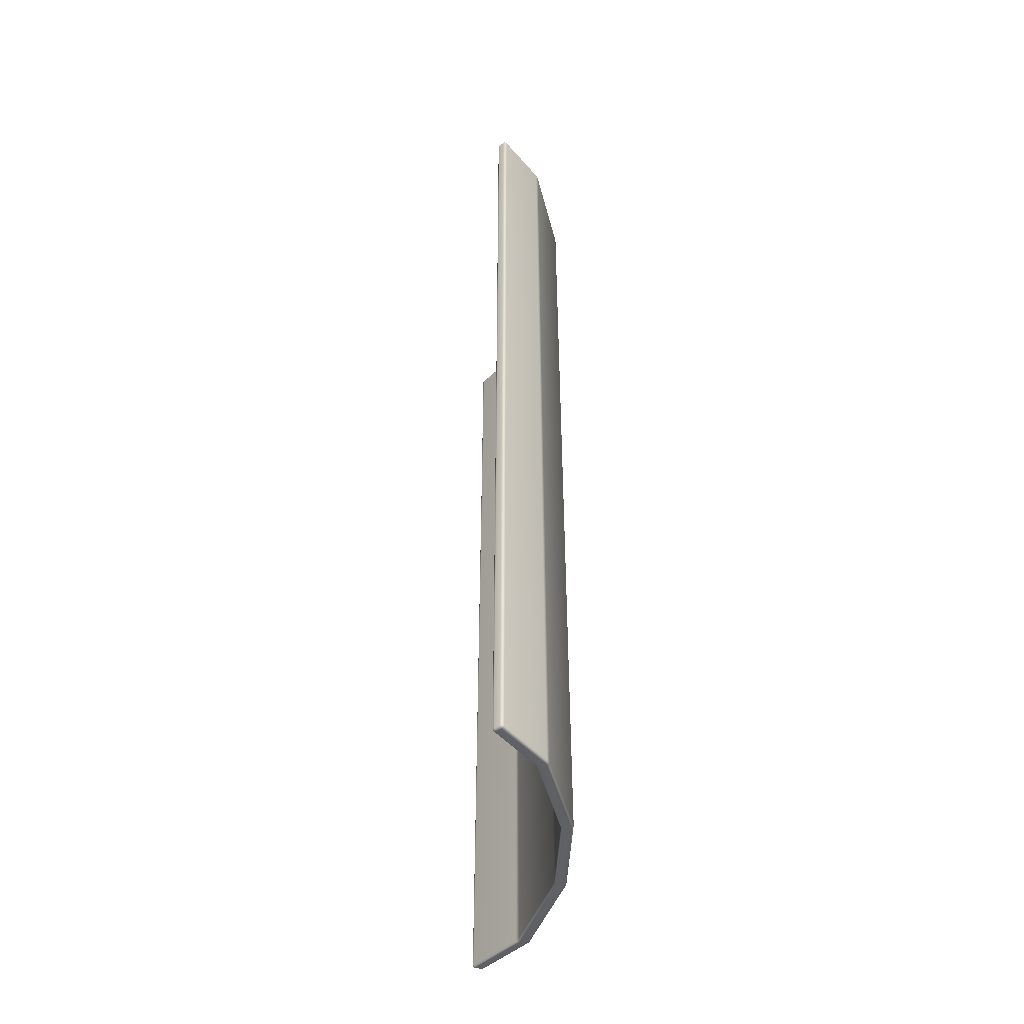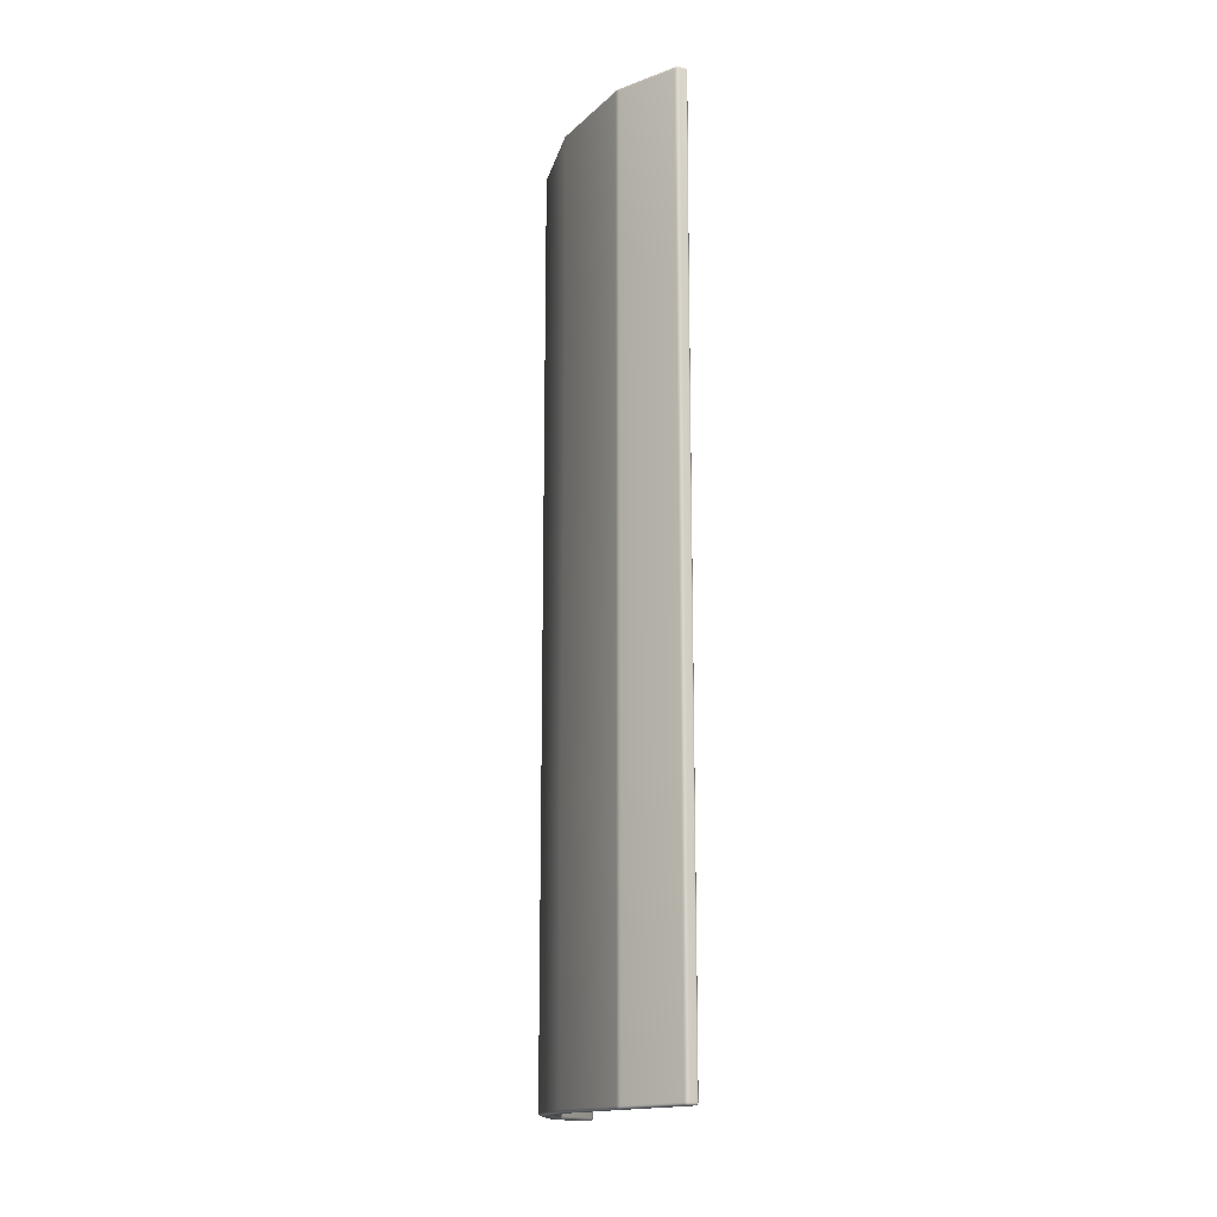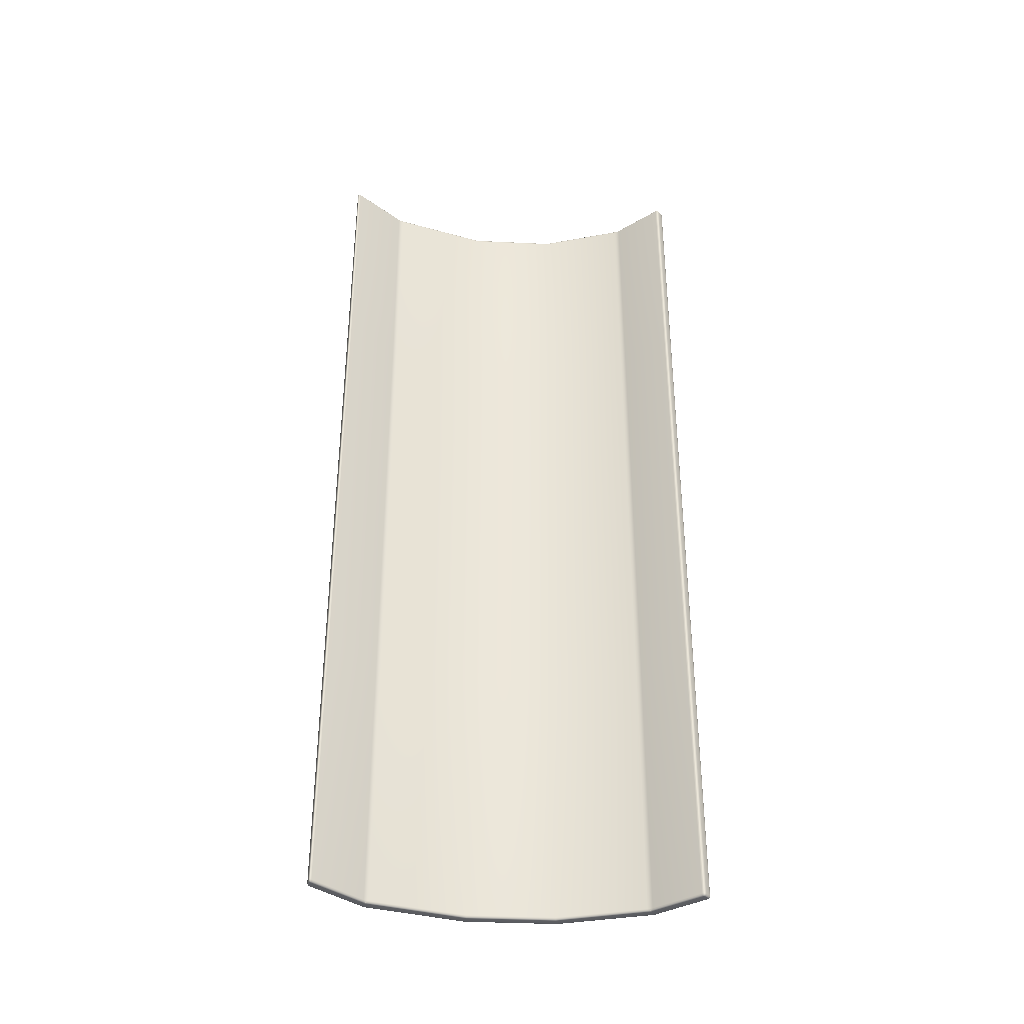
<metadata>
{"format":"obj","ext":"obj","renderer":"f3d","projection":"perspective","resolution":1024,"background":"white","views":[{"elev":-46.3,"azim":-173.6,"up":"+Y"},{"elev":-15.5,"azim":-3.5,"up":"+Y"},{"elev":-36.0,"azim":95.6,"up":"+Y"}]}
</metadata>
<code>
v -22.6 -45.26 -8.631
v -22.6 -22.29 -8.678
v -19.93 -22.29 -12.92
v -19.93 -45.26 -12.92
v -23.89 -22.29 -0.1058
v -23.89 -45.26 -0.1058
v -22.62 -45.26 7.641
v -22.62 -22.29 7.641
v -19.93 33.55 -12.92
v -19.93 15.3 -12.92
v -22.6 15.3 -8.678
v -22.6 33.55 -8.632
v -22.47 15.3 7.641
v -18.88 15.3 15.4
v -18.88 33.55 15.4
v -22.61 33.55 7.641
v -22.77 15.3 -8.219
v -23.89 15.3 -0.1058
v -23.89 33.55 -0.1059
v -22.77 33.55 -8.172
v -18.88 -45.26 15.4
v -18.88 -22.29 15.4
v -22.77 -22.29 -8.219
v -22.77 -45.26 -8.172
v -19.09 -22.29 -12.39
v -21.67 -22.27 -8.322
v -21.66 -45.26 -8.29
v -19.08 -45.26 -12.39
v -22.89 -45.26 -0.0697
v -22.89 -22.27 -0.0649
v -21.67 -22.35 7.353
v -21.66 -45.26 7.353
v -21.67 15.29 -8.324
v -19.09 15.3 -12.39
v -19.08 33.55 -12.39
v -21.66 33.55 -8.291
v -17.93 33.55 15.1
v -17.96 15.3 15.02
v -21.52 15.28 7.353
v -21.67 33.55 7.353
v -22.91 33.55 -0.2825
v -22.89 15.28 -0.118
v -21.83 15.29 -7.865
v -21.83 33.55 -7.832
v -17.96 -22.29 15.02
v -17.96 -45.26 15.03
v -21.83 -45.26 -7.831
v -21.83 -22.27 -7.864
v -19.59 -45.26 -13
v -19.59 -22.29 -13
v -19.16 -22.29 -12.73
v -19.16 -45.26 -12.74
v -22.5 -45.51 -8.332
v -19.72 -45.51 -12.79
v -19.29 -45.51 -12.53
v -22.04 -45.51 -8.166
v -23.64 -45.51 -0.1089
v -23.14 -45.51 -0.0661
v -21.9 -45.51 7.429
v -22.38 -45.51 7.565
v -19.59 15.3 -13
v -19.59 33.55 -13
v -19.16 33.55 -12.74
v -19.16 15.3 -12.73
v -19.72 33.8 -12.79
v -22.5 33.8 -8.332
v -22.04 33.8 -8.167
v -19.3 33.8 -12.53
v -22.37 33.8 7.565
v -18.57 33.8 15.47
v -18.02 33.8 15.48
v -21.91 33.8 7.429
v -23.64 33.8 -0.109
v -23.16 33.8 -0.2811
v -18.05 -45.51 15.41
v -18.57 -45.51 15.47
v -14.1 -22.15 19.43
v -14.1 -45.12 19.43
v -13.63 -45.12 19.25
v -13.64 -22.15 19.24
v -14.1 33.55 19.44
v -14.1 15.44 19.44
v -13.64 15.44 19.24
v -13.61 33.55 19.31
v -18.59 -22.29 15.79
v -18.59 -45.25 15.79
v -14.52 -45.12 19.36
v -14.52 -22.15 19.36
v -13.87 -45.37 19.07
v -14.28 -45.37 19.24
v -17.66 -45.25 15.42
v -17.66 -22.29 15.41
v -13.59 -22.15 18.98
v -13.59 -45.12 18.99
v -17.66 15.3 15.41
v -13.59 15.44 18.98
v -17.63 33.55 15.49
v -13.56 33.55 19.06
v -14.27 33.8 19.25
v -13.88 33.8 19.12
v -18.59 33.55 15.79
v -18.59 15.3 15.79
v -14.52 15.44 19.36
v -14.52 33.55 19.36
v -22.6 -45.37 -8.613
v -22.66 -45.36 -8.506
v -22.66 -45.26 -8.523
v -22.7 -45.34 -8.407
v -22.71 -45.26 -8.411
v -22.58 -45.45 -8.556
v -22.63 -45.44 -8.467
v -22.68 -45.42 -8.398
v -19.86 -45.26 -13.01
v -19.85 -45.36 -12.99
v -19.92 -45.37 -12.91
v -19.83 -45.44 -12.96
v -19.88 -45.45 -12.89
v -19.78 -45.26 -13.05
v -19.78 -45.34 -13.04
v -19.77 -45.41 -13.01
v -19.92 33.66 -12.91
v -19.85 33.65 -12.99
v -19.86 33.55 -13.01
v -19.78 33.63 -13.04
v -19.78 33.55 -13.05
v -19.88 33.74 -12.89
v -19.83 33.73 -12.96
v -19.77 33.7 -13.01
v -22.66 33.55 -8.523
v -22.66 33.65 -8.506
v -22.6 33.66 -8.613
v -22.63 33.73 -8.467
v -22.58 33.74 -8.557
v -22.71 33.55 -8.411
v -22.7 33.63 -8.407
v -22.68 33.71 -8.398
v -18.82 33.55 15.51
v -18.81 33.65 15.51
v -18.86 33.66 15.4
v -18.76 33.73 15.51
v -18.81 33.74 15.42
v -18.75 33.55 15.61
v -18.75 33.63 15.6
v -18.72 33.71 15.59
v -22.75 33.66 -8.182
v -22.73 33.65 -8.302
v -22.75 33.55 -8.294
v -22.7 33.74 -8.212
v -22.69 33.73 -8.316
v -18.86 -45.37 15.4
v -18.81 -45.36 15.51
v -18.82 -45.26 15.51
v -18.75 -45.34 15.6
v -18.76 -45.26 15.61
v -18.81 -45.45 15.42
v -18.76 -45.44 15.51
v -18.73 -45.42 15.59
v -22.75 -45.26 -8.294
v -22.73 -45.36 -8.302
v -22.75 -45.37 -8.182
v -22.69 -45.44 -8.316
v -22.7 -45.45 -8.212
v -21.72 -45.26 -8.182
v -21.74 -45.37 -8.179
v -21.69 -45.37 -8.282
v -21.79 -45.44 -8.173
v -21.76 -45.45 -8.259
v -21.77 -45.26 -8.07
v -21.78 -45.37 -8.074
v -21.82 -45.43 -8.087
v -19.1 -45.37 -12.4
v -19.06 -45.36 -12.5
v -19.04 -45.26 -12.5
v -19.05 -45.34 -12.58
v -19.04 -45.26 -12.59
v -19.14 -45.45 -12.43
v -19.1 -45.44 -12.5
v -19.08 -45.41 -12.58
v -19.04 33.55 -12.49
v -19.06 33.65 -12.5
v -19.1 33.66 -12.4
v -19.1 33.73 -12.5
v -19.14 33.74 -12.43
v -19.04 33.55 -12.59
v -19.05 33.63 -12.58
v -19.08 33.7 -12.58
v -21.69 33.66 -8.283
v -21.74 33.66 -8.18
v -21.72 33.55 -8.183
v -21.78 33.66 -8.074
v -21.77 33.55 -8.07
v -21.76 33.74 -8.26
v -21.79 33.73 -8.174
v -21.82 33.72 -8.087
v -17.93 33.66 15.13
v -17.87 33.66 15.23
v -17.87 33.55 15.21
v -17.81 33.66 15.32
v -17.8 33.55 15.31
v -17.95 33.74 15.2
v -17.9 33.73 15.27
v -17.84 33.72 15.34
v -21.81 33.55 -7.953
v -21.82 33.66 -7.965
v -21.84 33.66 -7.853
v -21.85 33.73 -8.001
v -21.88 33.74 -7.915
v -17.9 -45.26 15.13
v -17.9 -45.37 15.15
v -17.96 -45.37 15.05
v -17.92 -45.44 15.19
v -17.98 -45.45 15.12
v -17.83 -45.26 15.24
v -17.84 -45.36 15.24
v -17.87 -45.43 15.27
v -21.84 -45.37 -7.852
v -21.82 -45.37 -7.964
v -21.81 -45.26 -7.953
v -21.88 -45.45 -7.915
v -21.85 -45.44 -8.001
v -19.59 -45.37 -12.99
v -19.69 -45.36 -13.03
v -19.69 -45.26 -13.05
v -19.62 -45.45 -12.95
v -19.7 -45.44 -12.99
v -19.08 -45.26 -12.67
v -19.09 -45.36 -12.66
v -19.17 -45.37 -12.72
v -19.13 -45.44 -12.63
v -19.2 -45.45 -12.69
v -19.81 -45.49 -12.85
v -19.75 -45.48 -12.93
v -19.66 -45.49 -12.88
v -19.24 -45.49 -12.62
v -19.15 -45.48 -12.56
v -19.2 -45.49 -12.47
v -19.69 33.55 -13.05
v -19.69 33.65 -13.03
v -19.59 33.66 -12.99
v -19.7 33.73 -12.99
v -19.62 33.74 -12.95
v -19.17 33.66 -12.72
v -19.09 33.65 -12.66
v -19.08 33.55 -12.67
v -19.2 33.74 -12.68
v -19.13 33.73 -12.63
v -19.66 33.78 -12.88
v -19.75 33.77 -12.93
v -19.81 33.78 -12.85
v -19.2 33.78 -12.47
v -19.16 33.77 -12.56
v -19.24 33.78 -12.62
v -14.21 -45.12 19.46
v -14.22 -45.22 19.45
v -14.11 -45.23 19.42
v -14.23 -45.3 19.41
v -14.14 -45.31 19.38
v -14.32 -45.12 19.46
v -14.32 -45.2 19.45
v -14.31 -45.28 19.42
v -13.65 -45.23 19.24
v -13.57 -45.22 19.19
v -13.55 -45.12 19.2
v -13.52 -45.2 19.13
v -13.51 -45.12 19.13
v -13.69 -45.31 19.2
v -13.62 -45.3 19.16
v -13.57 -45.28 19.12
v -14.11 33.66 19.43
v -14.21 33.65 19.46
v -14.21 33.55 19.47
v -14.32 33.63 19.46
v -14.32 33.55 19.46
v -14.14 33.74 19.4
v -14.23 33.73 19.42
v -14.31 33.71 19.43
v -13.52 33.55 19.27
v -13.54 33.65 19.26
v -13.63 33.66 19.3
v -13.6 33.73 19.23
v -13.68 33.74 19.26
v -13.48 33.55 19.21
v -13.5 33.63 19.21
v -13.55 33.71 19.2
v -18.68 -45.25 15.7
v -18.67 -45.35 15.69
v -18.59 -45.36 15.77
v -18.66 -45.44 15.64
v -18.58 -45.44 15.71
v -14.5 -45.23 19.35
v -14.41 -45.22 19.42
v -14.42 -45.12 19.43
v -14.46 -45.31 19.33
v -14.39 -45.3 19.39
v -13.75 -45.36 19.04
v -13.67 -45.34 19.11
v -13.77 -45.35 19.15
v -13.66 -45.31 19.01
v -13.6 -45.3 19.07
v -14.2 -45.35 19.32
v -14.3 -45.34 19.36
v -14.39 -45.36 19.29
v -17.68 -45.36 15.41
v -17.76 -45.36 15.33
v -17.75 -45.25 15.33
v -17.76 -45.44 15.41
v -17.81 -45.43 15.34
v -13.52 -45.12 19.07
v -13.55 -45.22 19.07
v -13.61 -45.23 18.99
v -17.72 33.55 15.41
v -17.74 33.66 15.41
v -17.66 33.66 15.49
v -17.79 33.73 15.42
v -17.73 33.74 15.49
v -13.58 33.66 19.07
v -13.52 33.65 19.14
v -13.5 33.55 19.14
v -13.64 33.74 19.08
v -13.58 33.73 19.14
v -14.38 33.78 19.3
v -14.3 33.77 19.37
v -14.19 33.78 19.34
v -14.46 33.74 19.33
v -14.38 33.73 19.39
v -13.76 33.78 19.2
v -13.65 33.77 19.17
v -13.74 33.78 19.1
v -18.59 33.66 15.77
v -18.67 33.65 15.69
v -18.68 33.55 15.7
v -18.58 33.74 15.71
v -18.66 33.73 15.64
v -14.42 33.55 19.43
v -14.41 33.65 19.42
v -14.5 33.66 19.35
v -22.66 -22.29 -8.57
v -22.71 -22.29 -8.458
v -19.86 -22.29 -13.01
v -19.78 -22.29 -13.05
v -23.87 -45.37 -0.106
v -22.6 -45.37 7.636
v -23.82 -45.45 -0.1066
v -22.56 -45.45 7.622
v -19.86 15.3 -13.01
v -19.78 15.3 -13.05
v -22.66 15.3 -8.57
v -22.71 15.3 -8.458
v -18.82 15.3 15.51
v -18.76 15.3 15.61
v -22.6 33.66 7.636
v -22.55 33.74 7.622
v -23.87 33.66 -0.106
v -23.82 33.74 -0.1066
v -22.75 15.3 -8.341
v -18.82 -22.29 15.51
v -18.76 -22.29 15.61
v -22.75 -22.29 -8.341
v -21.73 -22.27 -8.215
v -21.78 -22.27 -8.102
v -19.04 -22.29 -12.49
v -19.04 -22.29 -12.58
v -21.67 -45.37 7.357
v -22.9 -45.37 -0.0695
v -21.72 -45.45 7.372
v -22.95 -45.45 -0.0688
v -19.04 15.3 -12.49
v -19.04 15.3 -12.58
v -21.73 15.29 -8.216
v -21.78 15.29 -8.104
v -17.9 15.3 15.13
v -17.83 15.3 15.23
v -21.69 33.66 7.357
v -21.73 33.74 7.372
v -21.81 15.29 -7.987
v -22.92 33.66 -0.2827
v -22.97 33.74 -0.2826
v -17.9 -22.29 15.13
v -17.83 -22.29 15.23
v -21.81 -22.27 -7.985
v -19.69 -22.29 -13.05
v -19.08 -22.29 -12.66
v -22.54 -45.49 -8.463
v -21.87 -45.49 -8.22
v -23.03 -45.49 -0.0677
v -21.79 -45.49 7.396
v -22.48 -45.49 7.598
v -23.75 -45.49 -0.1076
v -19.69 15.3 -13.05
v -19.08 15.3 -12.66
v -22.54 33.78 -8.463
v -21.87 33.78 -8.221
v -22.48 33.78 7.598
v -18.71 33.78 15.44
v -17.98 33.78 15.32
v -21.81 33.78 7.395
v -22.62 33.78 -8.262
v -23.75 33.78 -0.1076
v -23.05 33.78 -0.282
v -21.95 33.78 -8.02
v -18.01 -45.49 15.24
v -18.71 -45.49 15.44
v -14.21 -22.15 19.46
v -14.32 -22.15 19.46
v -13.55 -22.15 19.19
v -13.51 -22.15 19.13
v -22.62 -45.49 -8.262
v -21.95 -45.49 -8.019
v -14.21 15.44 19.47
v -14.32 15.44 19.46
v -13.55 15.44 19.19
v -13.51 15.44 19.13
v -18.68 -22.29 15.7
v -14.42 -22.15 19.43
v -17.88 -45.49 15.41
v -18.58 -45.49 15.61
v -17.75 -22.29 15.32
v -13.53 -22.15 19.06
v -17.75 15.3 15.32
v -13.53 15.44 19.06
v -18.58 33.78 15.61
v -17.85 33.78 15.49
v -18.68 15.3 15.7
v -14.42 15.44 19.43
v -21.9 -45.49 -8.116
v -22.63 33.77 -8.38
v -18.68 33.77 15.56
v -21.9 33.78 -8.116
v -17.94 -45.49 15.32
v -22.63 -45.48 -8.38
v -18.68 -45.48 15.56
v -17.91 33.78 15.4
o DoorSocle_Lp
g DoorSocle_Lp
f 1 2 3 4
f 5 6 7 8
f 9 10 11 12
f 13 14 15 16
f 2 11 10 3
f 17 18 19 20
f 8 7 21 22
f 23 24 6 5
f 13 16 19 18
f 25 26 27 28
f 29 30 31 32
f 33 34 35 36
f 37 38 39 40
f 34 33 26 25
f 41 42 43 44
f 32 31 45 46
f 29 47 48 30
f 41 40 39 42
f 49 50 51 52
f 53 54 55 56
f 57 58 59 60
f 61 62 63 64
f 65 66 67 68
f 69 70 71 72
f 50 61 64 51
f 66 73 74 67
f 60 59 75 76
f 77 78 79 80
f 57 53 56 58
f 81 82 83 84
f 73 69 72 74
f 77 80 83 82
f 85 86 87 88
f 76 75 89 90
f 91 92 93 94
f 92 95 96 93
f 95 97 98 96
f 71 70 99 100
f 101 102 103 104
f 102 85 88 103
f 23 5 18 17
f 30 48 43 42
f 31 30 42 39
f 45 31 39 38
f 8 22 14 13
f 5 8 13 18
f 1 105 106 107
f 107 106 108 109
f 105 110 111 106
f 106 111 112 108
f 4 113 114 115
f 115 114 116 117
f 113 118 119 114
f 114 119 120 116
f 9 121 122 123
f 123 122 124 125
f 121 126 127 122
f 122 127 128 124
f 12 129 130 131
f 131 130 132 133
f 129 134 135 130
f 130 135 136 132
f 15 137 138 139
f 139 138 140 141
f 137 142 143 138
f 138 143 144 140
f 20 145 146 147
f 147 146 135 134
f 145 148 149 146
f 146 149 136 135
f 21 150 151 152
f 152 151 153 154
f 150 155 156 151
f 151 156 157 153
f 24 158 159 160
f 160 159 161 162
f 158 109 108 159
f 159 108 112 161
f 27 163 164 165
f 165 164 166 167
f 163 168 169 164
f 164 169 170 166
f 28 171 172 173
f 173 172 174 175
f 171 176 177 172
f 172 177 178 174
f 35 179 180 181
f 181 180 182 183
f 179 184 185 180
f 180 185 186 182
f 36 187 188 189
f 189 188 190 191
f 187 192 193 188
f 188 193 194 190
f 37 195 196 197
f 197 196 198 199
f 195 200 201 196
f 196 201 202 198
f 44 203 204 205
f 205 204 206 207
f 203 191 190 204
f 204 190 194 206
f 46 208 209 210
f 210 209 211 212
f 208 213 214 209
f 209 214 215 211
f 47 216 217 218
f 218 217 169 168
f 216 219 220 217
f 217 220 170 169
f 49 221 222 223
f 223 222 119 118
f 221 224 225 222
f 222 225 120 119
f 52 226 227 228
f 228 227 229 230
f 226 175 174 227
f 227 174 178 229
f 54 231 232 233
f 233 232 225 224
f 231 117 116 232
f 232 116 120 225
f 55 234 235 236
f 236 235 177 176
f 234 230 229 235
f 235 229 178 177
f 62 237 238 239
f 239 238 240 241
f 237 125 124 238
f 238 124 128 240
f 63 242 243 244
f 244 243 185 184
f 242 245 246 243
f 243 246 186 185
f 65 247 248 249
f 249 248 127 126
f 247 241 240 248
f 248 240 128 127
f 68 250 251 252
f 252 251 246 245
f 250 183 182 251
f 251 182 186 246
f 78 253 254 255
f 255 254 256 257
f 253 258 259 254
f 254 259 260 256
f 79 261 262 263
f 263 262 264 265
f 261 266 267 262
f 262 267 268 264
f 81 269 270 271
f 271 270 272 273
f 269 274 275 270
f 270 275 276 272
f 84 277 278 279
f 279 278 280 281
f 277 282 283 278
f 278 283 284 280
f 86 285 286 287
f 287 286 288 289
f 285 154 153 286
f 286 153 157 288
f 87 290 291 292
f 292 291 259 258
f 290 293 294 291
f 291 294 260 259
f 89 295 296 297
f 297 296 267 266
f 295 298 299 296
f 296 299 268 267
f 90 300 301 302
f 302 301 294 293
f 300 257 256 301
f 301 256 260 294
f 91 303 304 305
f 305 304 214 213
f 303 306 307 304
f 304 307 215 214
f 94 308 309 310
f 310 309 299 298
f 308 265 264 309
f 309 264 268 299
f 97 311 312 313
f 313 312 314 315
f 311 199 198 312
f 312 198 202 314
f 98 316 317 318
f 318 317 283 282
f 316 319 320 317
f 317 320 284 283
f 99 321 322 323
f 323 322 275 274
f 321 324 325 322
f 322 325 276 275
f 100 326 327 328
f 328 327 320 319
f 326 281 280 327
f 327 280 284 320
f 101 329 330 331
f 331 330 143 142
f 329 332 333 330
f 330 333 144 143
f 104 334 335 336
f 336 335 325 324
f 334 273 272 335
f 335 272 276 325
f 2 1 107 337
f 337 107 109 338
f 4 3 339 113
f 113 339 340 118
f 1 4 115 105
f 105 115 117 110
f 7 6 341 342
f 342 341 343 344
f 10 9 123 345
f 345 123 125 346
f 12 11 347 129
f 129 347 348 134
f 9 12 131 121
f 121 131 133 126
f 15 14 349 137
f 137 349 350 142
f 16 15 139 351
f 351 139 141 352
f 11 2 337 347
f 347 337 338 348
f 3 10 345 339
f 339 345 346 340
f 20 19 353 145
f 145 353 354 148
f 17 20 147 355
f 355 147 134 348
f 21 7 342 150
f 150 342 344 155
f 22 21 152 356
f 356 152 154 357
f 24 23 358 158
f 158 358 338 109
f 6 24 160 341
f 341 160 162 343
f 19 16 351 353
f 353 351 352 354
f 27 26 359 163
f 163 359 360 168
f 28 27 165 171
f 171 165 167 176
f 25 28 173 361
f 361 173 175 362
f 29 32 363 364
f 364 363 365 366
f 35 34 367 179
f 179 367 368 184
f 36 35 181 187
f 187 181 183 192
f 33 36 189 369
f 369 189 191 370
f 38 37 197 371
f 371 197 199 372
f 37 40 373 195
f 195 373 374 200
f 26 33 369 359
f 359 369 370 360
f 34 25 361 367
f 367 361 362 368
f 44 43 375 203
f 203 375 370 191
f 41 44 205 376
f 376 205 207 377
f 46 45 378 208
f 208 378 379 213
f 32 46 210 363
f 363 210 212 365
f 47 29 364 216
f 216 364 366 219
f 48 47 218 380
f 380 218 168 360
f 40 41 376 373
f 373 376 377 374
f 50 49 223 381
f 381 223 118 340
f 52 51 382 226
f 226 382 362 175
f 49 52 228 221
f 221 228 230 224
f 54 53 383 231
f 231 383 110 117
f 55 54 233 234
f 234 233 224 230
f 56 55 236 384
f 384 236 176 167
f 59 58 385 386
f 386 385 366 365
f 57 60 387 388
f 388 387 344 343
f 62 61 389 237
f 237 389 346 125
f 63 62 239 242
f 242 239 241 245
f 64 63 244 390
f 390 244 184 368
f 66 65 249 391
f 391 249 126 133
f 68 67 392 250
f 250 392 192 183
f 65 68 252 247
f 247 252 245 241
f 70 69 393 394
f 394 393 352 141
f 72 71 395 396
f 396 395 200 374
f 61 50 381 389
f 389 381 340 346
f 51 64 390 382
f 382 390 368 362
f 73 66 397 398
f 398 397 148 354
f 67 74 399 400
f 400 399 377 207
f 75 59 386 401
f 401 386 365 212
f 60 76 402 387
f 387 402 155 344
f 78 77 403 253
f 253 403 404 258
f 79 78 255 261
f 261 255 257 266
f 80 79 263 405
f 405 263 265 406
f 53 57 388 407
f 407 388 343 162
f 58 56 408 385
f 385 408 219 366
f 82 81 271 409
f 409 271 273 410
f 84 83 411 277
f 277 411 412 282
f 81 84 279 269
f 269 279 281 274
f 69 73 398 393
f 393 398 354 352
f 74 72 396 399
f 399 396 374 377
f 83 80 405 411
f 411 405 406 412
f 77 82 409 403
f 403 409 410 404
f 86 85 413 285
f 285 413 357 154
f 87 86 287 290
f 290 287 289 293
f 88 87 292 414
f 414 292 258 404
f 89 75 415 295
f 295 415 306 298
f 90 89 297 300
f 300 297 266 257
f 76 90 302 416
f 416 302 293 289
f 92 91 305 417
f 417 305 213 379
f 94 93 418 308
f 308 418 406 265
f 91 94 310 303
f 303 310 298 306
f 95 92 417 419
f 419 417 379 372
f 93 96 420 418
f 418 420 412 406
f 97 95 419 311
f 311 419 372 199
f 98 97 313 316
f 316 313 315 319
f 96 98 318 420
f 420 318 282 412
f 99 70 421 321
f 321 421 332 324
f 100 99 323 326
f 326 323 274 281
f 71 100 328 422
f 422 328 319 315
f 102 101 331 423
f 423 331 142 350
f 104 103 424 334
f 334 424 410 273
f 101 104 336 329
f 329 336 324 332
f 85 102 423 413
f 413 423 350 357
f 103 88 414 424
f 424 414 404 410
f 23 17 355 358
f 358 355 348 338
f 43 48 380 375
f 375 380 360 370
f 45 38 371 378
f 378 371 372 379
f 14 22 356 349
f 349 356 357 350
f 56 384 425 408
f 408 425 220 219
f 384 167 166 425
f 425 166 170 220
f 66 391 426 397
f 397 426 149 148
f 391 133 132 426
f 426 132 136 149
f 70 394 427 421
f 421 427 333 332
f 394 141 140 427
f 427 140 144 333
f 67 400 428 392
f 392 428 193 192
f 400 207 206 428
f 428 206 194 193
f 75 401 429 415
f 415 429 307 306
f 401 212 211 429
f 429 211 215 307
f 53 407 430 383
f 383 430 111 110
f 407 162 161 430
f 430 161 112 111
f 76 416 431 402
f 402 431 156 155
f 416 289 288 431
f 431 288 157 156
f 71 422 432 395
f 395 432 201 200
f 422 315 314 432
f 432 314 202 201

</code>
